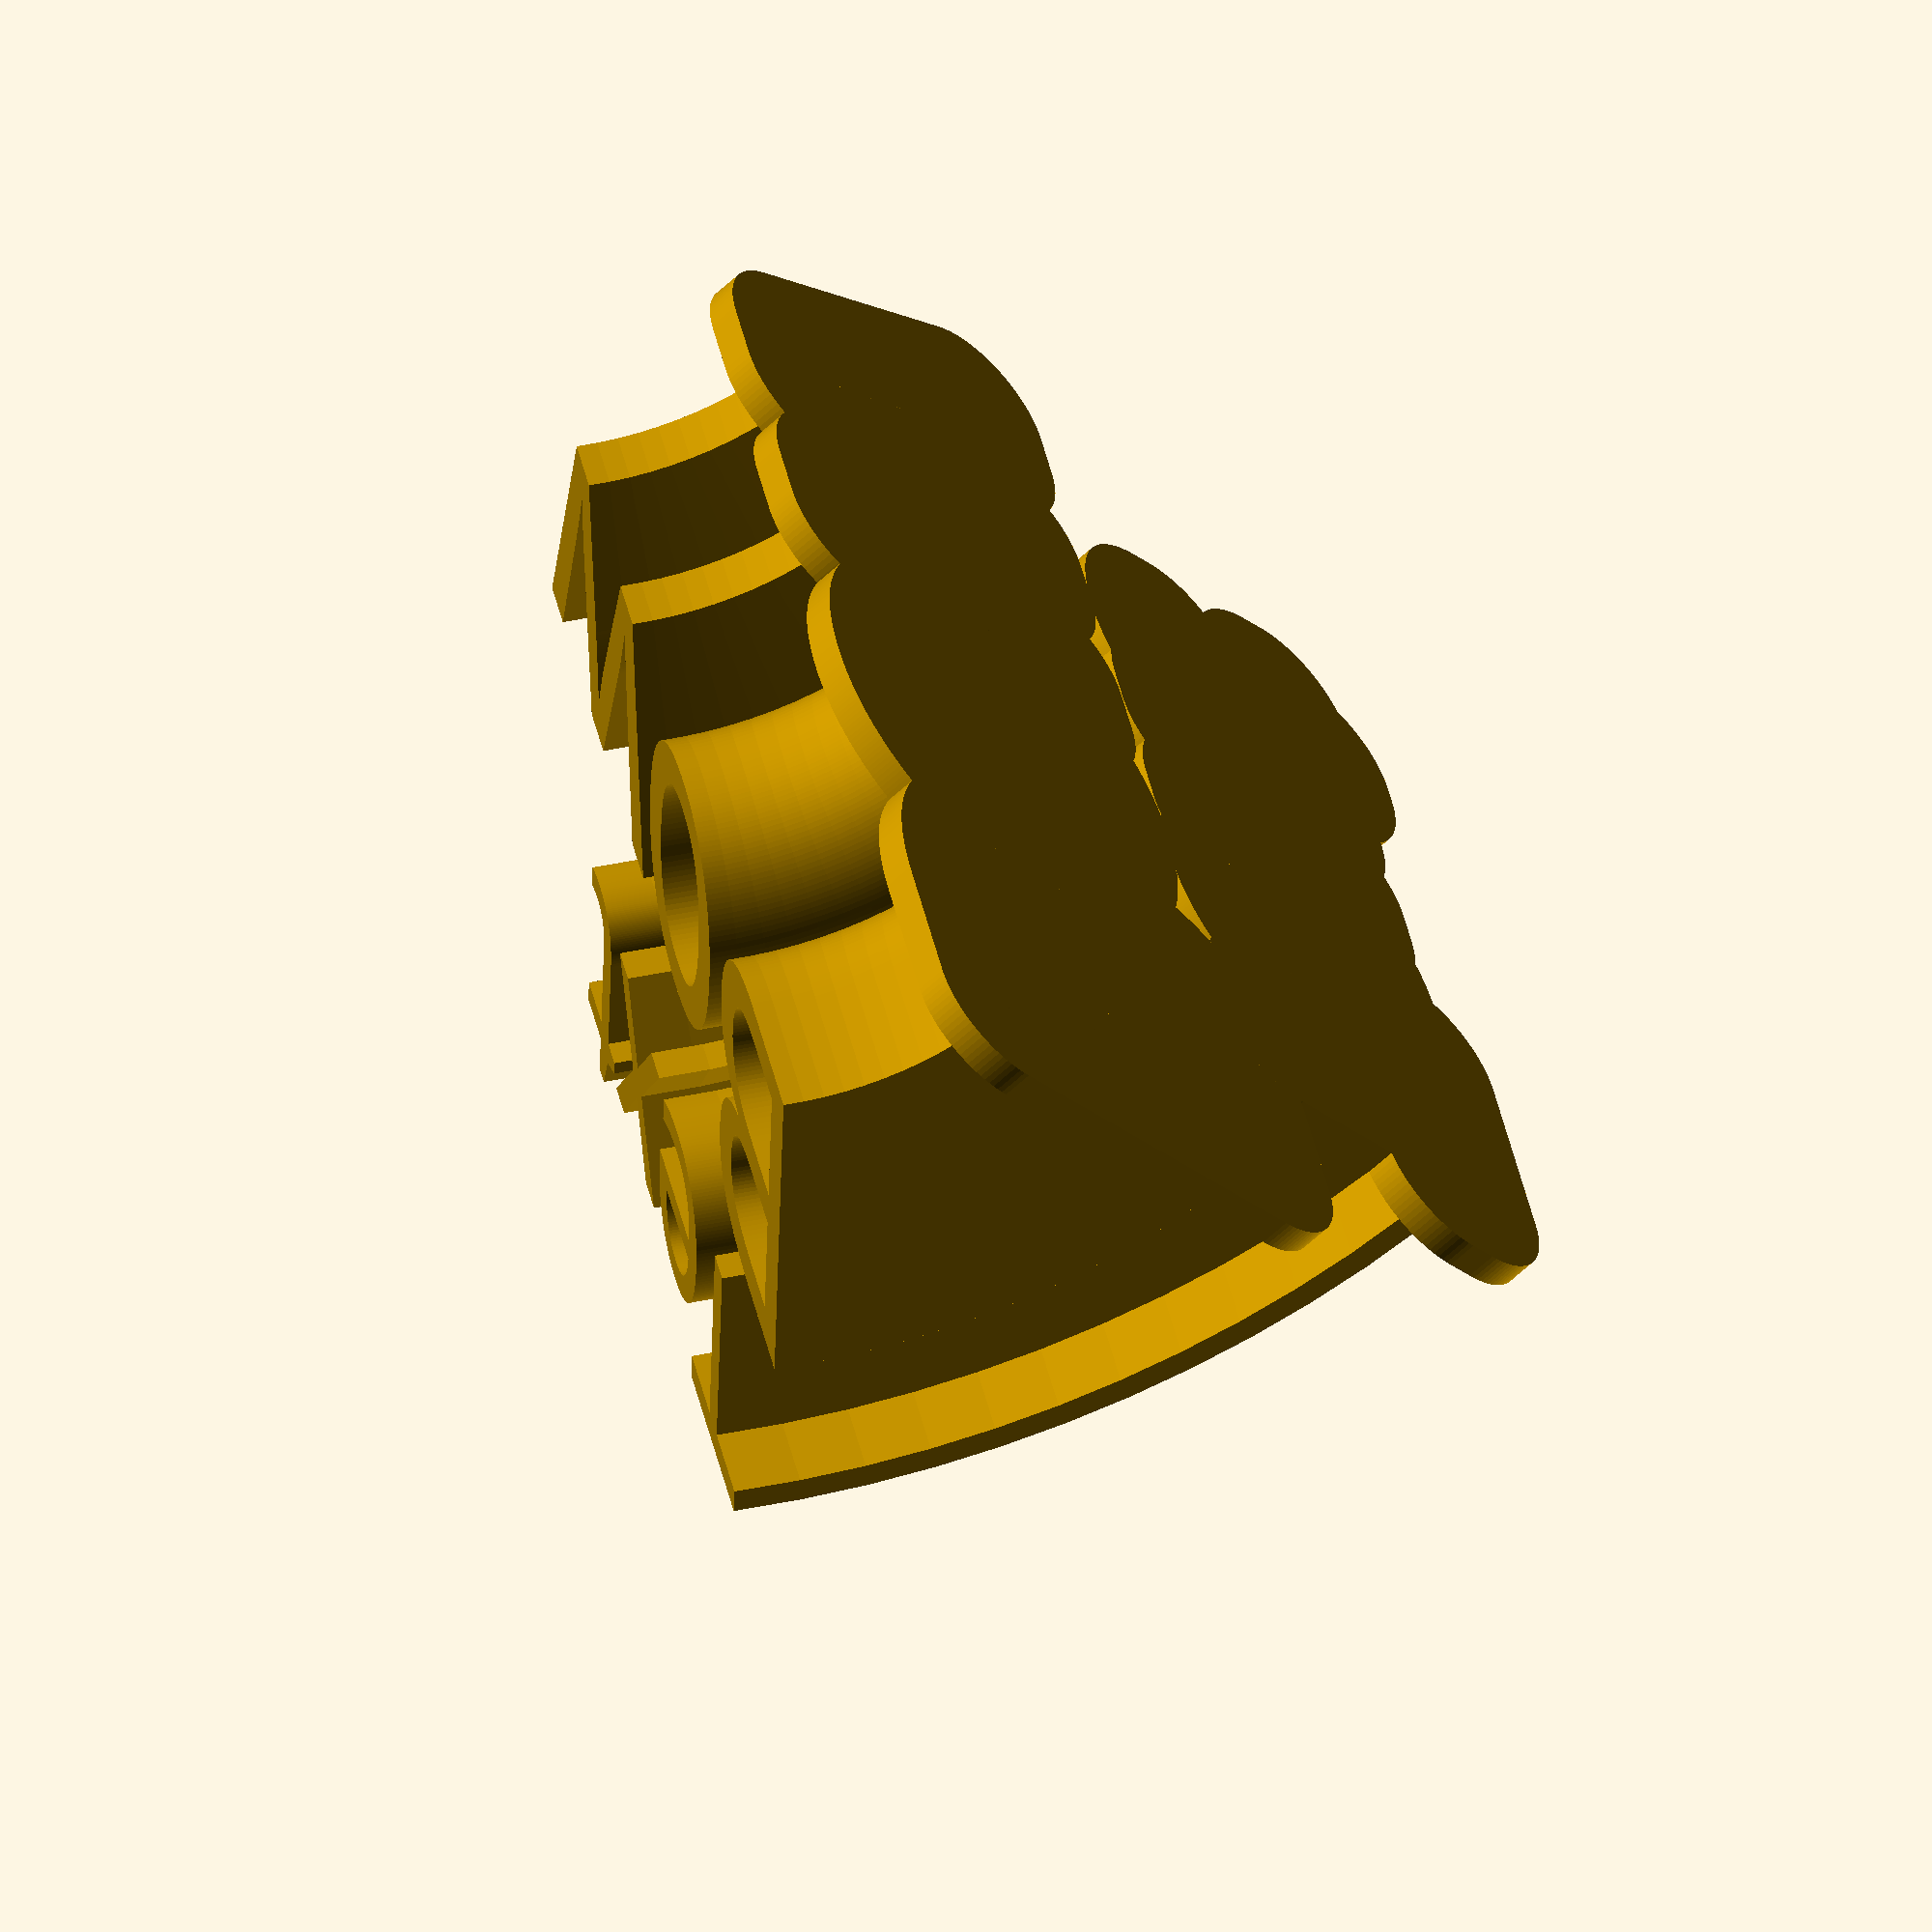
<openscad>
/*
Text Bow (28 May 2021)
by ioio72 aka Tamio Patrick Honma

This work is licensed under the Creative Commons Attribution-NonCommercial-ShareAlike 4.0 International License. To view a copy of this license, visit http://creativecommons.org/licenses/by-nc-sa/4.0/ or send a letter to Creative Commons, PO Box 1866, Mountain View, CA 94042, USA.
*/


/* [1st Text Line] */

// First line of text
text1 = "Text";

// Font (some fonts do not work because they may not be installed on your system)
font1 = "Impact"; // ["Arial","Helvetica","Times New Roman","Times","Courier New","Courier","Palatino","Garamond","Bookman","Avant Garde","Verdana","Georgia","Comic Sans MS","Trebuchet MS","Arial Black","Impact","Tahoma","Century Schoolbook", "Andale Mono","Roboto":"[Google Font] Roboto","Ubuntu":"[Google Font] Ubuntu","Open Sans":"[Google Font] Open Sans","Noto Sans":"[Google Font] Noto Sans","Lato":"[Google Font] Lato","Montserra":"[Google Font] Montserra","Source Sans Pro":"[Google Font] Source Sans Pro","Oswald":"[Google Font] Oswald","Poppins":"[Google Font] Poppins","Quicksand":"[Google Font] Quicksand","PT Sans":"[Google Font] PT Sans","Sigmar One":"[Google Font] Sigmar One","Limelight":"[Google Font] Limelight","Playfair Display":"[Google Font] Playfair Display","Nunito":"[Google Font] Nunito","Rubik":"[Google Font] Rubik","Lora":"[Google Font] Lora","Oxygen":"[Google Font] Oxygen","Bebas Neue":"[Google Font] Bebas Neue","Yanone Kaffeesatz":"[Google Font] Yanone Kaffeesatz","Dancing Script":"[Google Font] Dancing Script","Lobster":"[Google Font] Lobster","Abel":"[Google Font] Abel","Varela Round":"[Google Font] Varela Round","Cairo":"[Google Font] Cairo","Pacifico":"[Google Font] Pacifico","Indie Flower":"[Google Font] Indie Flower","Exo 2":"[Google Font] Exo 2","Dancing Script":"[Google Font] Dancing Script","Shadows Into Light":"[Google Font] Shadow Into Light","Amatic SC":"[Google Font] Amatic SC","Special Elite":"[Google Font] Special Elite","Academy Engraved LET","American Typewriter","Apple Braille","Apple Chancery","Avenir","Baskerville","Big Caslon","Bodoni 72","Bodoni 72 Smallcaps","Bodoni Ornaments","Bradley Hand","Brush Script MT","Chalkboard","Cochin","Copperplate","Futura","Gill Sans","Herculanum","Kefa","Lucida Grande","Luminari","Marker Felt","Menlo","Monaco","Noteworthy","Optima","Palatino","Papyrus","Party LET","Phosphate","Rockwell","Savoye LET","SignPainter","Skia","Snell Roundhand","Trattatello","Zapfino","Webdings":"[Symbols] Webdings","Wingdings":"[Symbols] Wingdings","Wingdings 2":"[Symbols] Wingdings 2","Wingdings 3":"[Symbols] Wingdings 3","Zapf Dingbats":"[Symbols] Zapf Dingbats","Apple Symbols":"[Symbols] Apple Symbols"]

// Font Style (some style do not work because they may not be defined in your selected font)
style1 = ""; // ["":"Default",":style=Regular":"Regular",":style=Bold":"Bold",":style=Bold Italic":"Bold Italic",":style=Italic":"Italic",":style=SemiBold":"SemiBold",":style=SemiBold Italic":"SemiBold Italic",":style=ExtraBold":"ExtraBold",":style=Light":"Light",":style=UltraLight":"UltraLight",":style=Thin":"Thin",":style=Medium":"Medium",":style=Heavy":"Heavy",":style=Black":"Black",":style=Book":"Book"]

// Font size for first line of text
size1 = 8;

// Horinzontal position adjustment
adjust1 = 0;


/* [2nd Text Line] */

// Second line of text
text2 = "Bow";

// Font (some fonts do not work because they may not be installed on your system)
font2 = "Impact"; // ["Arial","Helvetica","Times New Roman","Times","Courier New","Courier","Palatino","Garamond","Bookman","Avant Garde","Verdana","Georgia","Comic Sans MS","Trebuchet MS","Arial Black","Impact","Tahoma","Century Schoolbook", "Andale Mono","Roboto":"[Google Font] Roboto","Ubuntu":"[Google Font] Ubuntu","Open Sans":"[Google Font] Open Sans","Noto Sans":"[Google Font] Noto Sans","Lato":"[Google Font] Lato","Montserra":"[Google Font] Montserra","Source Sans Pro":"[Google Font] Source Sans Pro","Oswald":"[Google Font] Oswald","Poppins":"[Google Font] Poppins","Quicksand":"[Google Font] Quicksand","PT Sans":"[Google Font] PT Sans","Sigmar One":"[Google Font] Sigmar One","Limelight":"[Google Font] Limelight","Playfair Display":"[Google Font] Playfair Display","Nunito":"[Google Font] Nunito","Rubik":"[Google Font] Rubik","Lora":"[Google Font] Lora","Oxygen":"[Google Font] Oxygen","Bebas Neue":"[Google Font] Bebas Neue","Yanone Kaffeesatz":"[Google Font] Yanone Kaffeesatz","Dancing Script":"[Google Font] Dancing Script","Lobster":"[Google Font] Lobster","Abel":"[Google Font] Abel","Varela Round":"[Google Font] Varela Round","Cairo":"[Google Font] Cairo","Pacifico":"[Google Font] Pacifico","Indie Flower":"[Google Font] Indie Flower","Exo 2":"[Google Font] Exo 2","Dancing Script":"[Google Font] Dancing Script","Shadows Into Light":"[Google Font] Shadow Into Light","Amatic SC":"[Google Font] Amatic SC","Special Elite":"[Google Font] Special Elite","Academy Engraved LET","American Typewriter","Apple Braille","Apple Chancery","Avenir","Baskerville","Big Caslon","Bodoni 72","Bodoni 72 Smallcaps","Bodoni Ornaments","Bradley Hand","Brush Script MT","Chalkboard","Cochin","Copperplate","Futura","Gill Sans","Herculanum","Kefa","Lucida Grande","Luminari","Marker Felt","Menlo","Monaco","Noteworthy","Optima","Palatino","Papyrus","Party LET","Phosphate","Rockwell","Savoye LET","SignPainter","Skia","Snell Roundhand","Trattatello","Zapfino","Webdings":"[Symbols] Webdings","Wingdings":"[Symbols] Wingdings","Wingdings 2":"[Symbols] Wingdings 2","Wingdings 3":"[Symbols] Wingdings 3","Zapf Dingbats":"[Symbols] Zapf Dingbats","Apple Symbols":"[Symbols] Apple Symbols"]

// Font Style (some style do not work because they may not be defined in your selected font)
style2 = ""; // ["":"Default",":style=Regular":"Regular",":style=Bold":"Bold",":style=Bold Italic":"Bold Italic",":style=Italic":"Italic",":style=SemiBold":"SemiBold",":style=SemiBold Italic":"SemiBold Italic",":style=ExtraBold":"ExtraBold",":style=Light":"Light",":style=UltraLight":"UltraLight",":style=Thin":"Thin",":style=Medium":"Medium",":style=Heavy":"Heavy",":style=Black":"Black",":style=Book":"Book"]

// Font size for second line of text
size2 = 12;

// Horinzontal position adjustment
adjust2 = 0;


/* [Alignments] */

// Text alignment
align = "center"; // ["left", "center", "right"]

// Flip text lines
text_rotate = 0; // [0:"stand mode", 180:"wall mode (text upside down)"]

// Gap between first and second line of text
gap_text1_text2 = 3;

// End angle of the text
angle = 45;

// Distance from origin of the bows (lower values lead to a lower start of the bows)
distance = 10; // [1:100]


/* [Stand Base] */

// Height of stand base
stand_height = 1; // [0:20]

// Offset for stand base
offset = 3;

// Hulled stand base
hulled = false;


/* [Advanced] */

// Number of fragments
$fn = 100; // [1:200]


/* [Hidden] */

font_style1 = str(font1, style1);
font_style2 = str(font2, style2);

distance1 = distance + size2 + gap_text1_text2;
distance2 = distance;


module text_stand(
  text,
  distance=20,
  angle=60,
  size=12,
  font = "Impact",
  align = "center",
  stand_height = 2,
  offset = 3,
  adjust = 0,
  rotate = 0
) {
  rotate([-angle,90,270])
  translate([-adjust,distance + rotate % 179 * (size + offset),0])
  linear_extrude(stand_height)
  offset(r = offset)
  rotate([0,0,rotate])
  text(text, size, font = font, halign = align);
};

module text_bend(
  text,
  distance=20,
  angle=60,
  size=12,
  font = "Impact",
  align = "center",
  stand_height = 2,
  offset = 3,
  adjust = 0,
  rotate = 0
) {
  rotate_extrude(angle=angle)
  translate([distance + rotate % 179 * (size + offset),adjust,0])
  rotate([rotate,rotate,270])
  text(text, size, font = font, halign = align);
  if (hulled == true) {
    hull()
    text_stand(
      text,
      distance,
      angle,
      size,
      font,
      align,
      stand_height,
      offset,
      adjust,
      rotate
    );
  } else {
    text_stand(
      text,
      distance,
      angle,
      size,
      font,
      align,
      stand_height,
      offset,
      adjust,
      rotate
    );
  };
};

rotate([90, angle - 180, 0]) {
  if (text1 != "") text_bend(
    text1,
    distance=distance1,
    angle=angle,
    size=size1,
    font=font_style1,
    align=align,
    stand_height=stand_height,
    offset=offset,
    adjust=adjust1,
    rotate=text_rotate
  );
  if (text2 != "") text_bend(
    text2,
    distance=distance2,
    angle=angle,
    size=size2,
    font=font_style2,
    align=align,
    stand_height=stand_height,
    offset=offset,
    adjust=adjust2,
    rotate=text_rotate
  );
};

</openscad>
<views>
elev=236.5 azim=198.3 roll=44.9 proj=o view=wireframe
</views>
